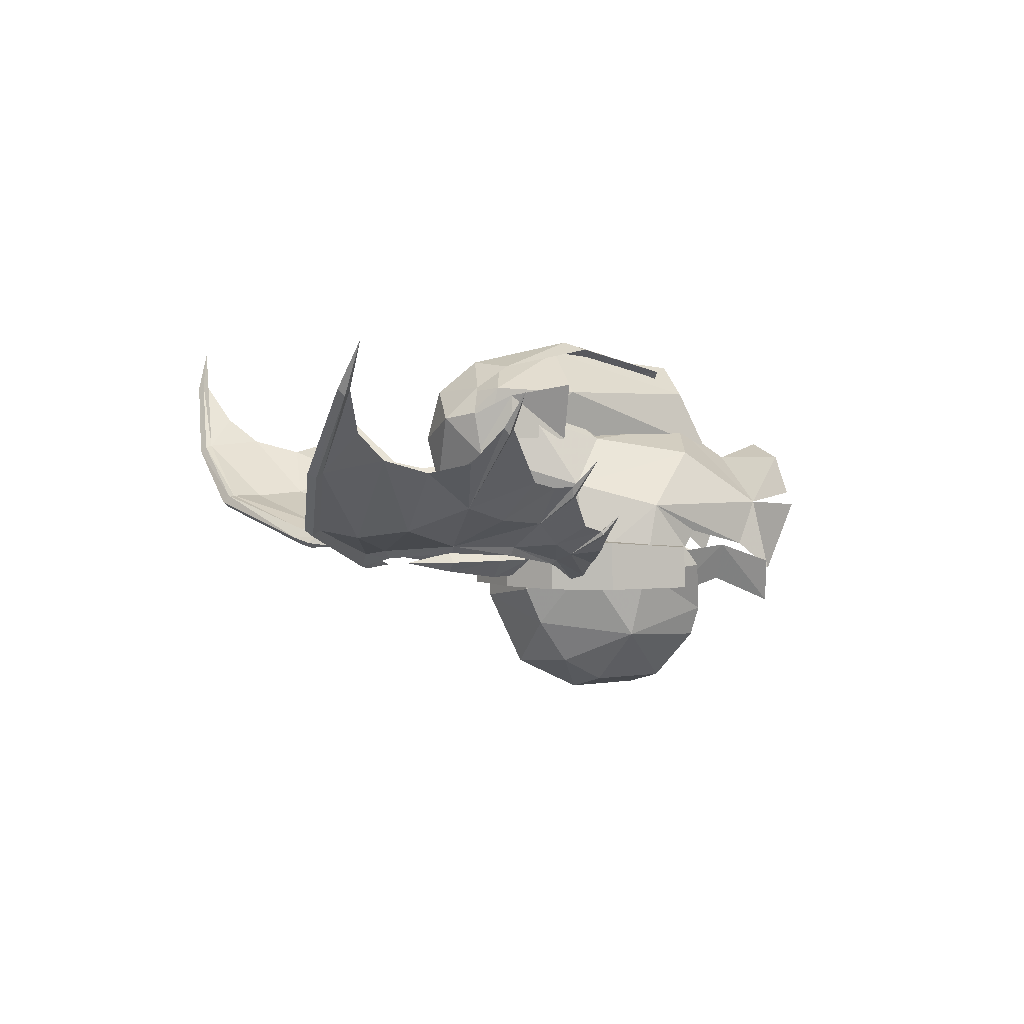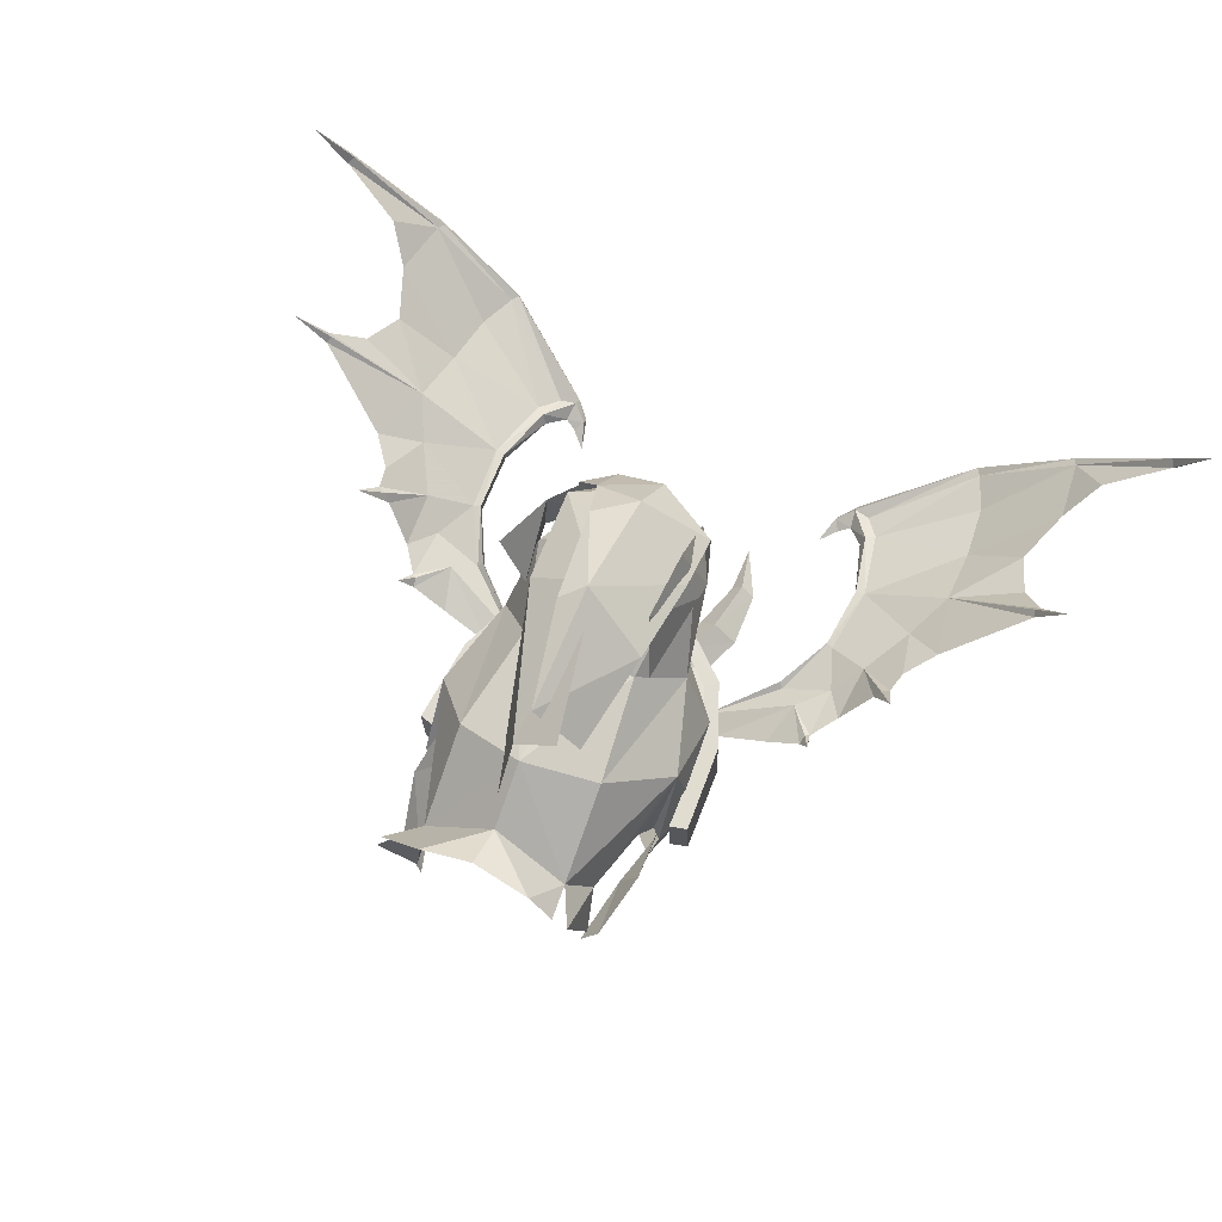
<metadata>
{"format":"obj","ext":"obj","renderer":"f3d","projection":"perspective","resolution":1024,"background":"white","views":[{"elev":0.7,"azim":73.9,"up":"+Y"},{"elev":66.0,"azim":-153.9,"up":"+Y"}]}
</metadata>
<code>
g common_hair_female_3003
v 5.591 -0.1229 82.13
v 5.422 -0.09863 81.9
v 5.723 0.4217 81.69
v 5.583 -0.02676 82.18
v 4.528 -0.6067 81.84
v 4.911 -0.6808 82.85
v 6.08 0.1235 82.81
v 6.806 0.9398 83.33
v 6.201 0.2058 84.15
v 5.604 -0.3802 83.5
v 5.57 -0.4114 86.43
v 5.403 -0.4575 84.66
v 6.977 0.3089 85.42
v 7.274 1.173 84.06
v 7.894 1.313 84.8
v 9.846 2.667 85.95
v 7.532 0.6391 86.51
v 8.917 1.552 87.94
v 7.458 0.04905 88.13
v 7.532 0.6391 86.51
v 9.445 1.861 89.21
v 7.297 -0.1139 89.43
v 9.369 1.55 90.74
v 7.035 0.08122 90.38
v 4.619 -0.8529 83.19
v 7.152 1.216 83.51
v 10.11 2.523 90
v 9.909 2.688 86.22
v 9.303 1.784 86.93
v 11.62 3.518 90.5
v 7.025 0.9358 83.46
v 7.375 1.897 82.9
v 9.939 2.507 86.09
v 10.63 3.615 85.85
v 9.939 2.507 86.09
v 10.63 3.615 85.85
v 11.69 3.356 90.64
v 12.49 4.637 90.44
v 11.66 3.51 90.82
v 9.384 1.412 90.91
v 9.288 1.535 91.11
v 7.015 -0.0836 90.55
v 6.896 0.08195 90.74
v 4.189 -0.7433 88.97
v 4.27 -0.9891 88.68
v 3.253 -0.9981 81.67
v 4.566 -0.9606 83.28
v 4.253 -0.8147 83.51
v 2.872 -1.25 82.39
v 3.08 -1.466 82.25
v 3.934 -0.8235 88.12
v 4.23 -0.7079 88.28
v 3.949 -1.043 88.44
v 3.189 -1.365 81.91
v 3.804 -0.8769 88.59
v 5.472 -0.001595 82.12
v 4.868 -0.2734 82.89
v 6.199 0.3139 84.21
v 5.592 -0.1463 83.55
v 6.94 0.5828 85.4
v 5.159 -0.2261 84.69
v 5.359 -0.2179 86.41
v 7.526 0.963 86.5
v 6.937 0.2969 90.4
v 4.986 -0.38 88.11
v 4.585 -0.5382 88.63
v 7.305 0.261 89.48
v 7.464 0.3716 88.1
v 5.359 -0.2179 86.41
v 7.526 0.963 86.5
v 9.255 1.73 90.77
v 4.356 -0.6301 83.35
v 9.909 2.688 86.22
v 6.954 1.208 83.42
v 9.909 2.688 86.22
v 9.786 2.725 86.12
v 11.52 3.626 90.69
v 9.152 1.677 90.96
v 6.798 0.3071 90.59
v 4.23 -0.7079 88.28
v 4.181 -0.4857 88.71
v 4.759 -0.3376 87.96
v 4.653 -0.5951 87.85
v 4.181 -0.4857 88.71
v 3.253 -0.9981 81.67
v 2.799 -0.9643 82.14
v 3.772 -0.681 88.38
v 3.538 -0.9556 87.77
v 4.942 -0.7428 88.07
v 4.686 -0.6301 88.66
v 5.104 -0.5315 88.21
v 5.57 -0.4114 86.43
v 5.262 -0.687 84.7
v 4.983 -0.5665 84.8
v 5.413 -0.5994 86.42
v 5.106 -0.4877 86.4
v 5.106 -0.4877 86.4
v 5.413 -0.5994 86.42
v 5.123 -0.2437 86.4
v 4.986 -0.2756 84.78
v 5.123 -0.2437 86.4
v 4.252 -0.5113 83.46
v 5.106 -0.4877 86.4
v 5.106 -0.4877 86.4
v 3.538 -0.9556 87.77
v 2.293 -1.235 85.69
v 2.138 -1.42 84.31
v 2.696 -0.9237 84.27
v 2.622 -0.9687 85.66
v 2.018 -0.9751 85.71
v 1.661 -0.9301 84.5
v 1.14 -0.8516 83.63
v 1.692 -1.373 83.41
v 2.323 -0.9013 83.28
v 2.139 -0.4259 84.34
v 2.301 -0.6967 85.71
v 1.743 -0.3767 83.44
v 1.986 -0.9904 86.88
v 3.255 -0.5268 78.88
v 3.701 -0.5527 78.99
v 3.642 -1.718 78.96
v 3.196 -1.692 78.85
v 0.04233 -1.644 84.26
v 1.682 -1.712 83.78
v 1.762 -0.1218 83.83
v 0.124 -0.03068 84.31
v 1.536 -1.693 83.41
v 1.682 -1.712 83.78
v 0.04233 -1.644 84.26
v 0.03634 -1.632 83.86
v 0.124 -0.03068 84.31
v 1.762 -0.1218 83.83
v 1.617 -0.1034 83.45
v 0.118 -0.01858 83.91
v 2.947 -0.2771 82.82
v 2.654 -0.2535 82.52
v 2.872 -1.763 82.78
v 2.947 -0.2771 82.82
v 2.579 -1.74 82.48
v 2.872 -1.763 82.78
v 3.582 -0.4153 81.18
v 3.191 -0.3898 80.98
v 3.514 -1.772 81.14
v 3.582 -0.4153 81.18
v 3.122 -1.747 80.94
v 3.514 -1.772 81.14
v 3.701 -0.5527 78.99
v 3.642 -1.718 78.96
v -3.218 -0.2025 78.99
v -3.277 -1.368 78.95
v -3.719 -1.349 79.08
v -3.66 -0.1839 79.11
v -1.53 0.04313 83.88
v -1.61 -1.547 83.83
v -1.476 -1.542 83.46
v -1.61 -1.547 83.83
v -1.396 0.04748 83.5
v -1.53 0.04313 83.88
v -2.729 0.007281 82.92
v -2.473 0.003465 82.61
v -2.805 -1.479 82.87
v -2.729 0.007281 82.92
v -2.449 -1.488 82.56
v -2.805 -1.479 82.87
v -3.456 -0.06268 81.29
v -3.071 -0.07609 81.09
v -3.525 -1.42 81.25
v -3.456 -0.06268 81.29
v -3.14 -1.433 81.05
v -3.525 -1.42 81.25
v -3.66 -0.1839 79.11
v -3.719 -1.349 79.08
v -2.122 -1.013 85.75
v -2.424 -0.7154 85.73
v -2.539 -0.6609 84.34
v -2.032 -1.21 84.36
v -1.503 -0.7711 84.53
v -1.822 -0.7822 85.76
v -1.006 -0.7436 83.65
v -1.614 -1.207 83.44
v -1.933 -0.2214 84.39
v -2.076 -0.4769 85.77
v -1.563 -0.2105 83.47
v -1.753 -0.8026 86.93
v -2.198 -0.6743 83.34
v -5.421 0.3962 82.37
v -5.512 0.9519 81.94
v -5.258 0.4038 82.13
v -5.402 0.491 82.42
v -4.422 -0.191 82.05
v -4.777 -0.2281 83.07
v -5.86 0.6891 83.06
v -5.929 0.7808 84.41
v -6.484 1.573 83.6
v -5.415 0.1392 83.74
v -5.288 0.09995 86.66
v -6.648 0.9589 85.7
v -5.185 0.0403 84.9
v -6.902 1.851 84.35
v -7.48 2.05 85.11
v -7.131 1.341 86.81
v -9.248 3.591 86.32
v -8.371 2.386 88.28
v -7.131 1.341 86.81
v -7.064 0.744 88.42
v -8.823 2.743 89.56
v -6.877 0.5636 89.72
v -8.728 2.424 91.09
v -6.566 0.73 90.66
v -4.493 -0.4291 83.4
v -6.794 1.882 83.8
v -9.395 3.468 90.38
v -8.765 2.657 87.28
v -9.301 3.618 86.59
v -10.77 4.607 90.93
v -6.698 1.591 83.75
v -6.968 2.583 83.2
v -9.352 3.44 86.46
v -9.936 4.613 86.24
v -9.936 4.613 86.24
v -9.352 3.44 86.46
v -10.86 4.453 91.07
v -11.53 5.808 90.89
v -10.81 4.603 91.24
v -8.751 2.288 91.26
v -8.637 2.401 91.46
v -6.556 0.5637 90.83
v -6.416 0.7162 91.02
v -3.979 -0.6085 88.87
v -3.864 -0.3725 89.16
v -3.199 -0.7075 81.83
v -4.448 -0.5416 83.48
v -3.055 -1.191 82.4
v -2.821 -0.9977 82.54
v -4.114 -0.4282 83.71
v -3.647 -0.4764 88.3
v -3.673 -0.6937 88.62
v -3.924 -0.332 88.47
v -3.164 -1.079 82.07
v -3.507 -0.5433 88.76
v -5.291 0.505 82.36
v -4.692 0.1728 83.11
v -5.914 0.8881 84.46
v -5.378 0.3707 83.79
v -6.584 1.228 85.68
v -5.06 0.2714 86.64
v -4.918 0.2461 84.92
v -7.093 1.663 86.8
v -6.446 0.9347 90.67
v -4.248 -0.1283 88.84
v -4.649 0.07006 88.32
v -5.06 0.2714 86.64
v -7.038 1.065 88.4
v -6.845 0.9373 89.77
v -7.093 1.663 86.8
v -8.596 2.592 91.12
v -4.204 -0.2339 83.55
v -9.301 3.618 86.59
v -6.602 1.855 83.7
v -9.301 3.618 86.59
v -9.178 3.643 86.49
v -10.67 4.705 91.11
v -8.492 2.528 91.31
v -6.301 0.9307 90.86
v -3.924 -0.332 88.47
v -4.348 -0.1767 88.06
v -4.424 0.08976 88.17
v -3.839 -0.1165 88.9
v -3.839 -0.1165 88.9
v -3.199 -0.7075 81.83
v -2.729 -0.72 82.29
v -3.463 -0.3512 88.55
v -3.278 -0.6468 87.94
v -4.642 -0.2953 88.28
v -4.357 -0.2097 88.87
v -4.778 -0.06905 88.43
v -5.288 0.09995 86.66
v -4.773 -0.1104 85.02
v -5.066 -0.2022 84.93
v -4.835 -0.0223 86.62
v -5.151 -0.1028 86.65
v -4.835 -0.0223 86.62
v -5.151 -0.1028 86.65
v -4.827 0.2221 86.62
v -4.747 0.1793 85
v -4.827 0.2221 86.62
v -4.085 -0.1263 83.65
v -4.835 -0.0223 86.62
v -4.835 -0.0223 86.62
v -3.278 -0.6468 87.94
f 1 2 3
f 4 1 3
f 5 2 6
f 7 8 9
f 10 7 9
f 11 12 9
f 9 13 11
f 13 9 14
f 15 16 17
f 13 15 17
f 18 19 20
f 19 18 21
f 4 7 10
f 6 4 10
f 22 21 23
f 24 22 23
f 10 12 25
f 25 6 10
f 9 26 14
f 13 14 15
f 21 27 23
f 19 21 22
f 20 28 29
f 18 20 29
f 23 27 30
f 1 4 6
f 31 8 32
f 26 31 32
f 31 9 8
f 26 9 31
f 33 16 34
f 28 35 36
f 33 17 16
f 28 20 35
f 37 30 38
f 39 37 38
f 37 40 23
f 23 30 37
f 39 41 40
f 40 37 39
f 40 42 24
f 24 23 40
f 41 43 42
f 42 40 41
f 43 44 45
f 45 42 43
f 6 46 5
f 47 48 49
f 49 50 47
f 51 52 45
f 45 53 51
f 6 54 46
f 45 44 55
f 55 53 45
f 6 2 1
f 56 3 2
f 4 3 56
f 5 57 2
f 7 58 8
f 59 58 7
f 60 58 61
f 61 62 60
f 60 14 58
f 15 63 16
f 60 63 15
f 64 65 66
f 65 67 68
f 68 69 65
f 18 70 68
f 68 21 18
f 64 67 65
f 4 59 7
f 57 59 4
f 67 71 21
f 64 71 67
f 72 61 59
f 59 57 72
f 58 14 26
f 60 15 14
f 60 62 63
f 21 71 27
f 68 67 21
f 70 29 73
f 18 29 70
f 68 70 69
f 71 30 27
f 56 57 4
f 74 32 8
f 26 32 74
f 74 8 58
f 26 74 58
f 75 34 76
f 75 76 63
f 77 38 30
f 39 38 77
f 71 78 77
f 77 30 71
f 78 41 39
f 39 77 78
f 78 64 79
f 79 41 78
f 78 71 64
f 79 43 41
f 80 81 82
f 82 83 80
f 79 84 44
f 44 43 79
f 57 5 85
f 86 72 57
f 57 85 86
f 87 55 44
f 44 84 87
f 88 87 51
f 57 56 2
f 83 89 45
f 45 52 83
f 34 16 76
f 76 16 63
f 90 91 22
f 22 24 90
f 91 92 19
f 19 22 91
f 19 92 20
f 48 47 93
f 93 94 48
f 94 93 95
f 95 96 94
f 97 98 89
f 89 83 97
f 11 13 17
f 12 10 9
f 66 65 82
f 82 84 66
f 82 65 69
f 69 99 82
f 100 101 62
f 62 61 100
f 100 61 72
f 72 102 100
f 72 86 102
f 59 61 58
f 89 98 92
f 92 91 89
f 11 95 93
f 93 12 11
f 12 93 47
f 47 25 12
f 25 47 50
f 50 54 25
f 83 82 99
f 99 103 83
f 94 104 101
f 101 100 94
f 94 100 102
f 102 48 94
f 79 64 66
f 66 84 79
f 25 54 6
f 42 45 90
f 90 24 42
f 51 53 105
f 53 55 105
f 55 87 88
f 90 45 89
f 89 91 90
f 87 84 52
f 52 51 87
f 48 102 86
f 86 49 48
f 106 107 108
f 108 109 106
f 107 106 110
f 110 111 107
f 112 113 107
f 108 107 114
f 115 116 109
f 109 108 115
f 115 111 110
f 110 116 115
f 112 111 117
f 108 114 117
f 110 106 118
f 106 109 118
f 109 116 118
f 116 110 118
f 114 107 113
f 112 107 111
f 117 111 115
f 108 117 115
f 119 120 121
f 121 122 119
f 123 124 125
f 125 126 123
f 127 128 129
f 129 130 127
f 131 132 133
f 133 134 131
f 135 136 133
f 133 132 135
f 137 138 125
f 125 124 137
f 139 140 128
f 128 127 139
f 141 142 136
f 136 135 141
f 143 144 138
f 138 137 143
f 145 146 140
f 140 139 145
f 147 119 142
f 142 141 147
f 148 120 144
f 144 143 148
f 122 121 146
f 146 145 122
f 149 150 151
f 151 152 149
f 123 126 153
f 153 154 123
f 155 130 129
f 129 156 155
f 131 134 157
f 157 158 131
f 159 158 157
f 157 160 159
f 161 154 153
f 153 162 161
f 163 155 156
f 156 164 163
f 165 159 160
f 160 166 165
f 167 161 162
f 162 168 167
f 169 163 164
f 164 170 169
f 171 165 166
f 166 149 171
f 172 167 168
f 168 152 172
f 150 169 170
f 170 151 150
f 173 174 175
f 175 176 173
f 176 177 178
f 178 173 176
f 179 177 180
f 175 180 176
f 181 175 174
f 174 182 181
f 181 182 178
f 178 177 181
f 179 183 177
f 175 181 183
f 178 184 173
f 173 184 174
f 174 184 182
f 182 184 178
f 183 181 177
f 183 185 175
f 177 176 180
f 175 185 180
f 186 187 188
f 189 187 186
f 190 191 188
f 192 193 194
f 195 193 192
f 196 197 193
f 193 198 196
f 197 199 193
f 200 201 202
f 197 201 200
f 203 204 205
f 205 206 203
f 189 195 192
f 191 195 189
f 207 208 206
f 209 208 207
f 195 191 210
f 210 198 195
f 193 199 211
f 197 200 199
f 206 208 212
f 205 207 206
f 204 213 214
f 203 213 204
f 208 215 212
f 186 191 189
f 216 217 194
f 211 217 216
f 216 194 193
f 211 216 193
f 218 219 202
f 214 220 221
f 218 202 201
f 214 221 204
f 222 223 215
f 224 223 222
f 222 215 208
f 208 225 222
f 224 222 225
f 225 226 224
f 225 208 209
f 209 227 225
f 226 225 227
f 227 228 226
f 228 227 229
f 229 230 228
f 191 190 231
f 232 233 234
f 234 235 232
f 236 237 229
f 229 238 236
f 191 231 239
f 229 237 240
f 240 230 229
f 191 186 188
f 241 188 187
f 189 241 187
f 190 188 242
f 192 194 243
f 244 192 243
f 245 246 247
f 247 243 245
f 245 243 199
f 200 202 248
f 245 200 248
f 249 250 251
f 251 252 253
f 253 254 251
f 203 253 255
f 253 203 206
f 249 251 254
f 189 192 244
f 242 189 244
f 254 206 256
f 249 254 256
f 257 242 244
f 244 247 257
f 243 211 199
f 245 199 200
f 245 248 246
f 206 212 256
f 253 206 254
f 255 258 213
f 203 255 213
f 253 252 255
f 256 212 215
f 241 189 242
f 259 194 217
f 211 259 217
f 259 243 194
f 211 243 259
f 260 261 219
f 260 248 261
f 262 215 223
f 224 262 223
f 256 215 262
f 262 263 256
f 263 262 224
f 224 226 263
f 263 226 264
f 264 249 263
f 263 249 256
f 264 226 228
f 265 266 267
f 267 268 265
f 264 228 230
f 230 269 264
f 242 270 190
f 271 242 257
f 242 271 270
f 272 269 230
f 230 240 272
f 273 236 272
f 242 188 241
f 266 238 229
f 229 274 266
f 219 261 202
f 261 248 202
f 275 209 207
f 207 276 275
f 276 207 205
f 205 277 276
f 205 204 277
f 235 278 279
f 279 232 235
f 278 280 281
f 281 279 278
f 282 266 274
f 274 283 282
f 196 201 197
f 198 193 195
f 250 269 267
f 267 251 250
f 267 284 252
f 252 251 267
f 285 247 246
f 246 286 285
f 285 287 257
f 257 247 285
f 257 287 271
f 244 243 247
f 274 276 277
f 277 283 274
f 196 198 279
f 279 281 196
f 198 210 232
f 232 279 198
f 210 239 233
f 233 232 210
f 266 288 284
f 284 267 266
f 278 285 286
f 286 289 278
f 278 235 287
f 287 285 278
f 264 269 250
f 250 249 264
f 210 191 239
f 227 209 275
f 275 229 227
f 236 290 237
f 237 290 240
f 240 273 272
f 275 276 274
f 274 229 275
f 272 236 238
f 238 269 272
f 235 234 271
f 271 287 235
g common_hair_female_3003
v 2.491 -2.032 79
v 2.599 -1.501 77.55
v 3.133 -0.4949 77.57
v 3.117 -0.7401 79.27
v 2.118 -2.204 75.76
v 2.653 -0.9982 75.97
v -2.596 -1.348 77.53
v -3.086 -0.3623 77.53
v -2.759 -0.9312 75.97
v -2.328 -1.65 75.84
v -2.796 -2.004 79.1
v -2.98 -0.534 79.03
v -1.741 -4.344 80
v -1.584 -3.821 82.28
v -1.965 -3.344 82.03
v -1.497 -1.533 83.42
v 2.985 -3.106 80.37
v 3.113 -1.071 81.82
v 1.937 -2.792 82.84
v -0.2073 -4.796 79.26
v -0.2179 -4.894 81.11
v 3.304 -1.082 78.44
v 3.462 -1.283 80.11
v 2.694 -2.376 78.16
v 0.2712 -4.026 82.97
v 1.646 -3.942 81.99
v 0.1605 -2.03 83.89
v -1.362 0.1596 83.57
v 0.1511 -0.3791 83.97
v 1.789 0.008839 83.48
v 3.363 0.6807 79.73
v 2.054 -1.791 83.31
v 2.866 -0.8541 78.81
v 2.731 -0.07952 78.33
v 2.745 1.29 81.97
v 2.362 -3.172 78.27
v 1.149 -4.471 78.92
v 1.45 -4.53 80.86
v -2.978 -0.05533 81.86
v -2.188 1.536 82.07
v -3.009 0.9999 79.84
v -1.741 -4.344 80
v -2.956 -2.903 80.17
v -2.751 -2.696 78.86
v -1.362 0.1596 83.57
v -1.497 -1.533 83.42
v -2.844 -0.5681 78.91
v -3.044 -0.8968 78.79
v -3.385 -1.443 80.19
v -2.627 -2.538 82.37
v -1.965 -3.344 82.03
v 0.7818 5.362 81.09
v 0.1686 4.759 78.53
v 0.2297 5.606 81.57
v 2.126 2.134 84.69
v 1.789 0.008839 83.48
v 2.745 1.29 81.97
v 0.2321 1.332 85.51
v 0.1511 -0.3791 83.97
v -1.462 4.498 80.93
v -1.083 3.764 78.51
v -1.362 0.1596 83.57
v -1.657 2.336 84.31
v -2.188 1.536 82.07
v -1.485 3.639 84.76
v 0.08334 4.036 85.44
v 0.2094 4.949 84.37
v -1.362 0.1596 83.57
v -0.1064 2.653 85.76
v -1.657 2.336 84.31
v 2.164 -0.4857 76.62
v 2.102 -1.241 75.67
v 1.961 0.7696 76.1
v 3.363 0.6807 79.73
v 2.066 2.247 78.34
v 2.745 1.29 81.97
v 0.2494 3.1 80.78
v 1.686 2.654 81
v 0.2045 3.08 77.85
v 0.133 2.137 76.38
v 1.51 2.121 75.16
v 0.1362 2.552 75.31
v 0.3805 4.786 83.29
v 2.347 3.194 83.12
v 2.126 2.134 84.69
v 2.731 -0.07952 78.33
v -2.357 1.297 75.16
v -2.506 -0.8687 75.89
v -2.249 -0.1662 76.78
v -1.796 1.147 76.16
v -3.009 0.9999 79.84
v -2.188 1.536 82.07
v -1.656 2.434 78.4
v -1.238 2.8 81.05
v -1.365 2.26 75.2
v -1.992 1.675 75.13
v -2.661 0.1271 78.33
v 1.522 4.135 84.65
v 1.389 3.217 85.58
v 1.226 4.786 83.67
v -1.437 3.725 84.05
v 2.129 3.369 84.9
v 0.05008 2.973 85.39
v -1.657 2.336 84.31
v -1.201 4.624 83.66
v -1.783 3.076 83.47
v -1.778 2.829 84.01
v -1.119 3.53 85.11
v -1.492 2.328 84.31
v -1.047 3.107 85.02
v -1.205 4.645 81.85
v -1.575 2.83 81.14
v -1.552 4.034 83.26
v 0.1744 5.303 81.87
v 2.079 4.103 84.19
v 1.89 4.018 81.82
v 0.3993 2.404 77.05
v 2.065 2.021 84.63
v 1.56 3.096 85.18
v 0.5821 3.971 85.1
v 0.2947 5.052 83.63
v 0.3242 4.069 77.85
v -0.7658 4.944 77.96
v 1.918 2.108 84.81
v 2.547 2.627 83.83
v 2.498 3.869 83.89
v 2.019 3.277 84.99
v 2.265 2.625 82.21
v 2.941 4.177 82.27
v -2.661 0.1271 78.33
v 2.706 1.047 75.32
v 2.787 0.6918 75.19
f 291 292 293
f 293 294 291
f 293 292 295
f 295 296 293
f 297 298 299
f 299 300 297
f 298 301 302
f 298 297 301
f 303 304 305
f 305 304 306
f 307 308 309
f 303 310 311
f 312 313 314
f 309 315 316
f 306 317 318
f 319 317 320
f 309 317 315
f 321 308 313
f 317 322 320
f 313 307 314
f 313 312 321
f 309 308 322
f 323 324 321
f 325 320 308
f 321 325 308
f 320 322 308
f 309 322 317
f 317 319 318
f 307 326 314
f 303 311 304
f 304 315 306
f 311 315 304
f 316 307 309
f 316 315 311
f 311 310 327
f 307 328 327
f 307 313 308
f 326 307 327
f 315 317 306
f 329 330 331
f 332 333 334
f 335 329 336
f 331 337 338
f 331 339 329
f 338 334 339
f 334 333 339
f 331 338 339
f 336 340 341
f 329 340 336
f 329 339 340
f 332 341 340
f 335 330 329
f 332 340 333
f 333 340 339
f 342 343 344
f 345 346 347
f 346 348 349
f 346 345 348
f 350 344 343
f 343 351 350
f 352 353 354
f 355 356 357
f 348 358 349
f 356 355 359
f 360 358 348
f 361 362 363
f 364 365 366
f 367 368 369
f 369 368 365
f 363 370 369
f 369 365 363
f 370 371 372
f 365 364 363
f 367 373 368
f 374 375 366
f 363 364 361
f 361 364 376
f 366 365 368
f 377 378 379
f 379 380 377
f 381 382 383
f 367 369 384
f 369 383 384
f 380 369 370
f 369 380 383
f 385 386 380
f 383 380 381
f 367 384 373
f 380 379 381
f 379 387 381
f 382 384 383
f 388 356 389
f 355 360 359
f 359 348 389
f 360 348 359
f 390 357 388
f 391 373 384
f 384 382 391
f 389 348 345
f 345 392 389
f 389 392 388
f 357 356 388
f 393 375 374
f 374 373 393
f 393 373 391
f 391 394 393
f 374 366 368
f 368 373 374
f 382 394 391
f 395 396 397
f 397 398 395
f 399 400 398
f 398 397 399
f 356 359 389
f 396 395 401
f 401 402 396
f 403 355 357
f 344 350 403
f 403 357 344
f 390 342 344
f 344 357 390
f 404 405 406
f 407 406 408
f 409 405 410
f 405 411 410
f 404 406 412
f 412 413 404
f 405 409 408
f 408 406 405
f 414 415 416
f 416 417 414
f 416 415 418
f 418 419 416
f 404 411 405
f 407 412 406
f 312 323 321
f 331 420 337
f 363 421 371
f 380 370 385
f 370 363 371
f 370 372 385
f 362 422 363
f 307 316 328
f 328 311 327
f 316 311 328

</code>
